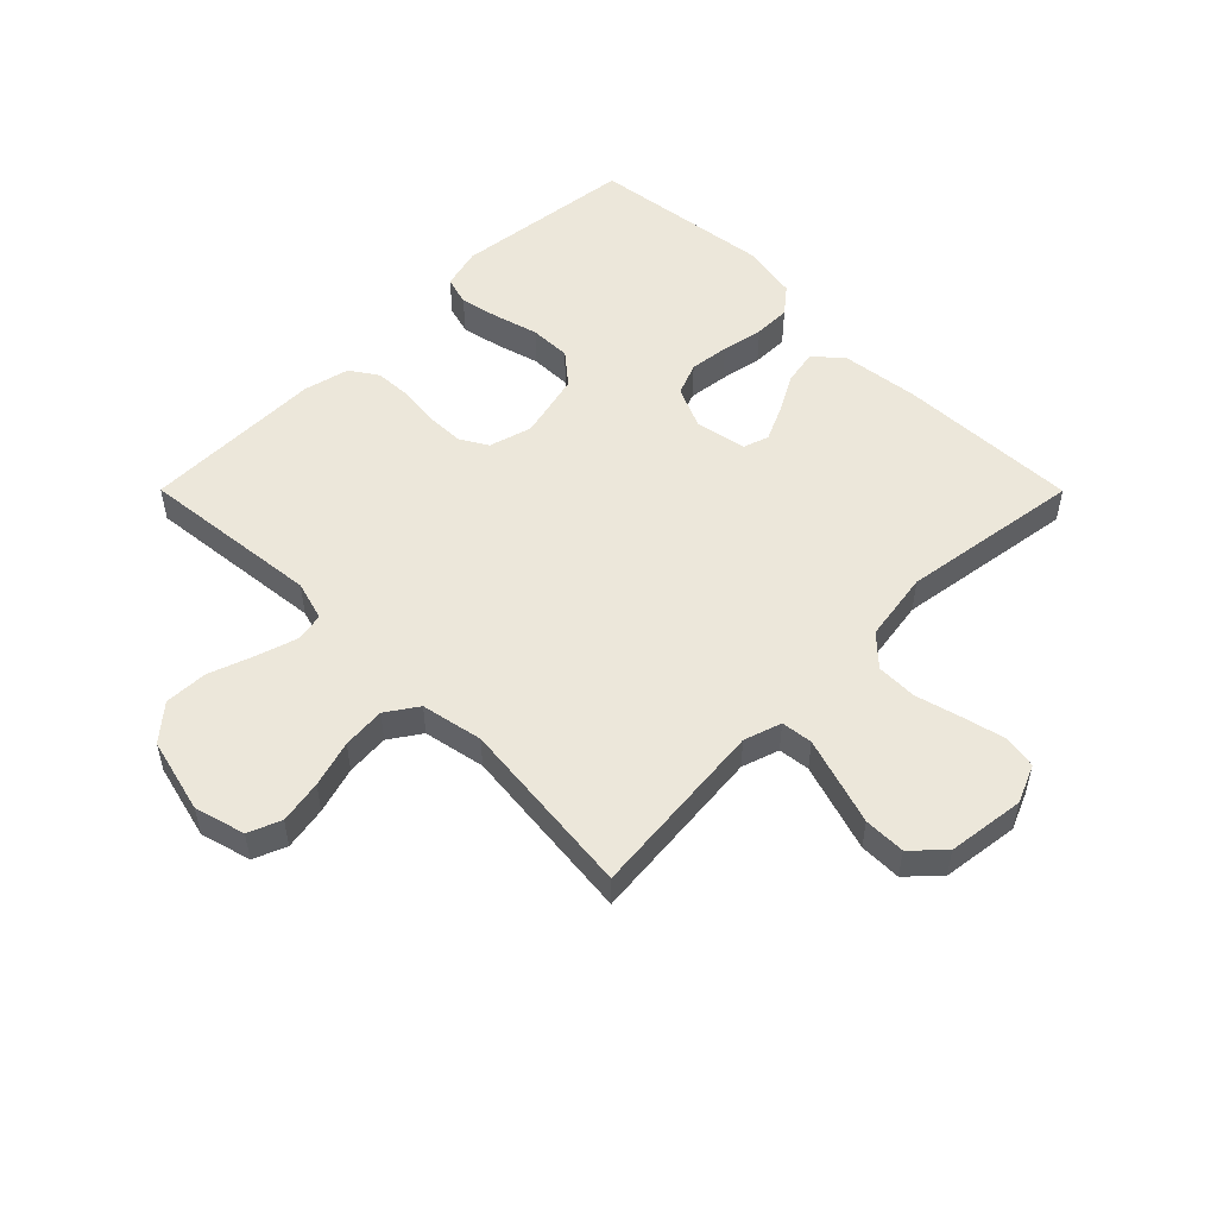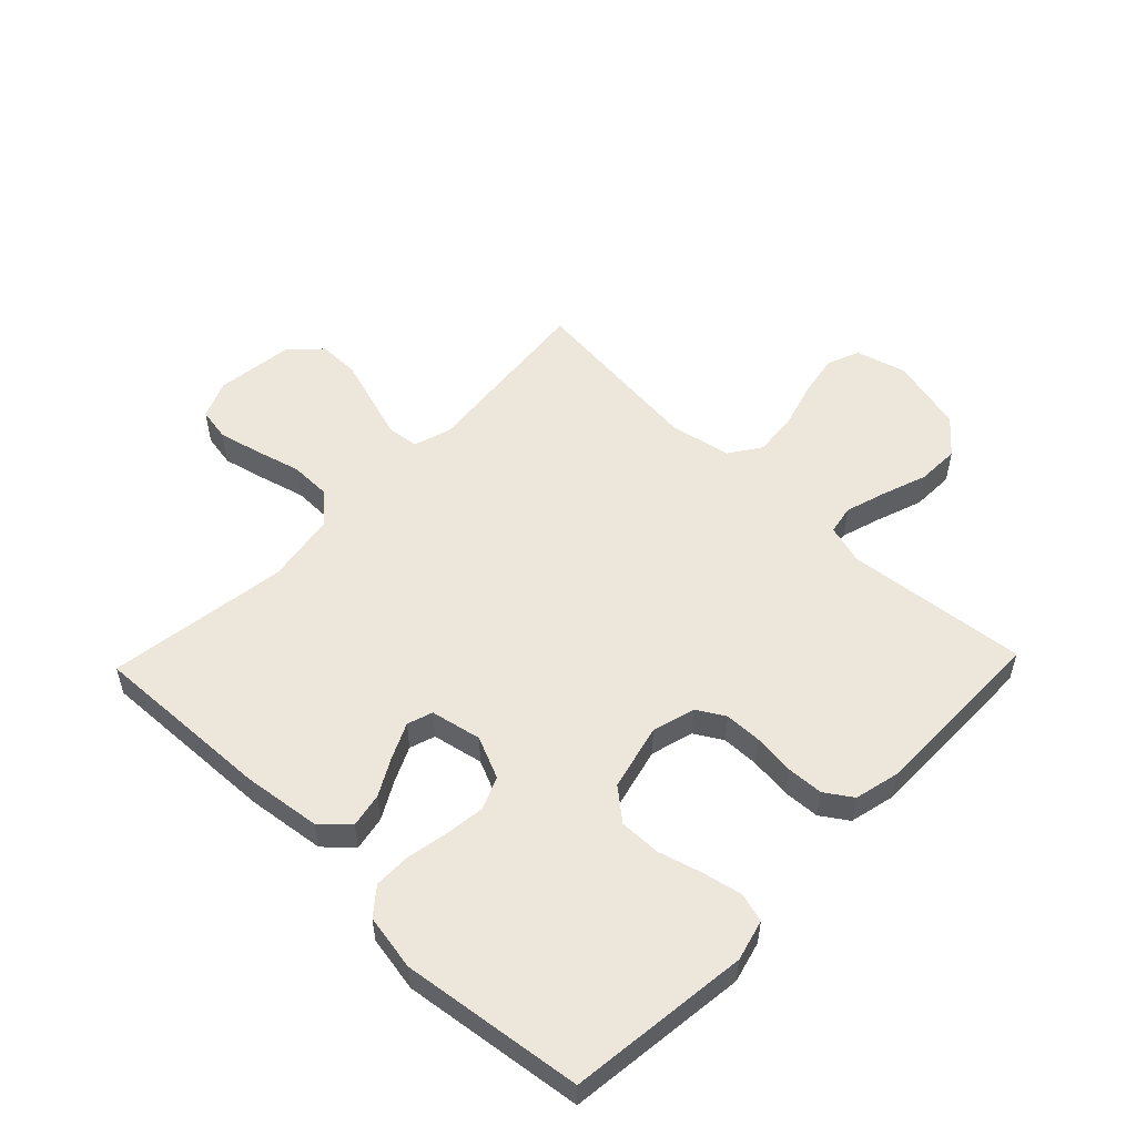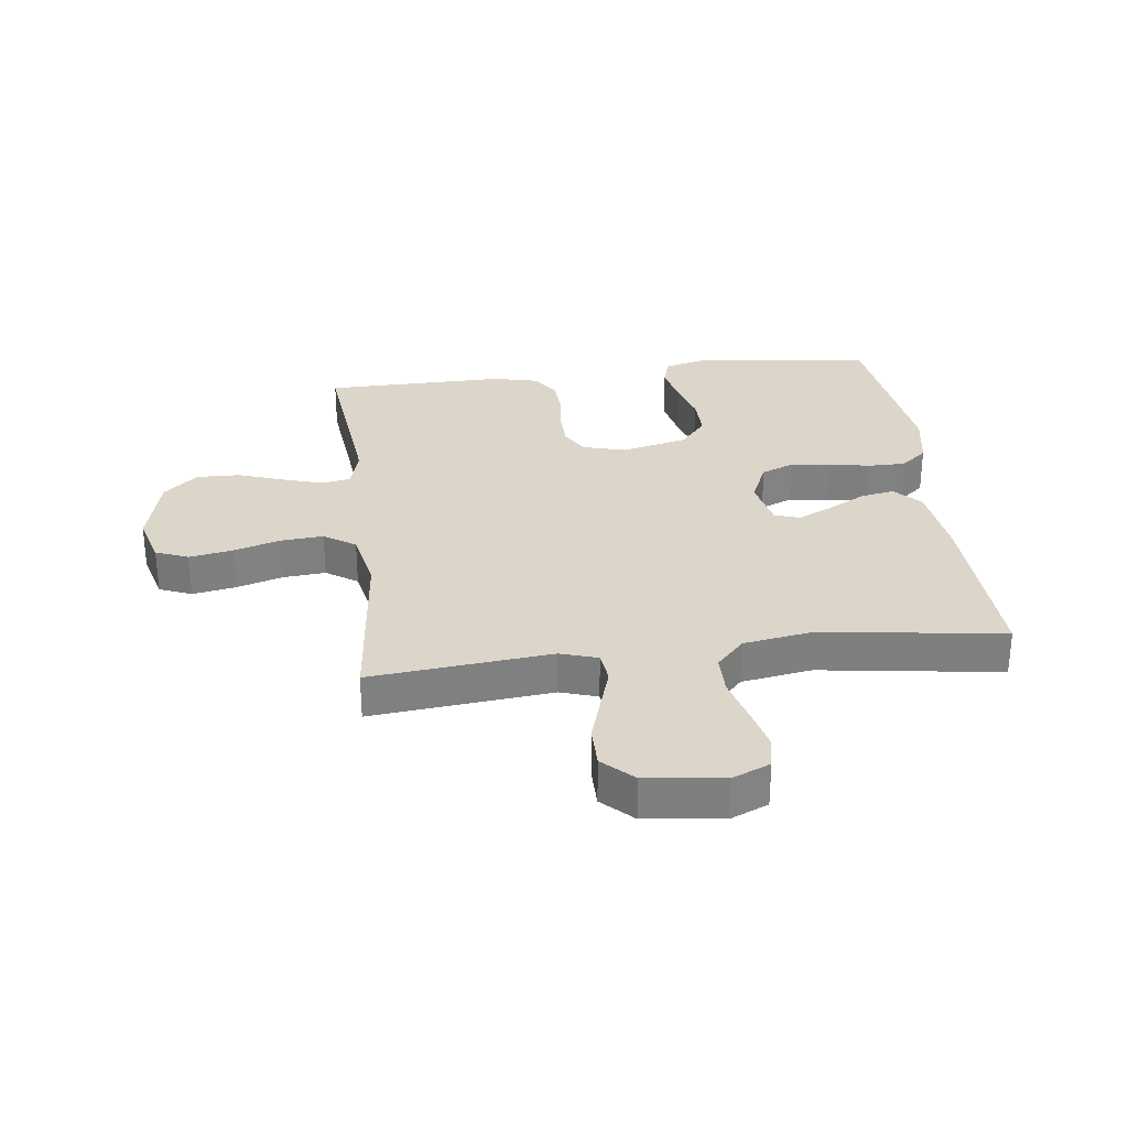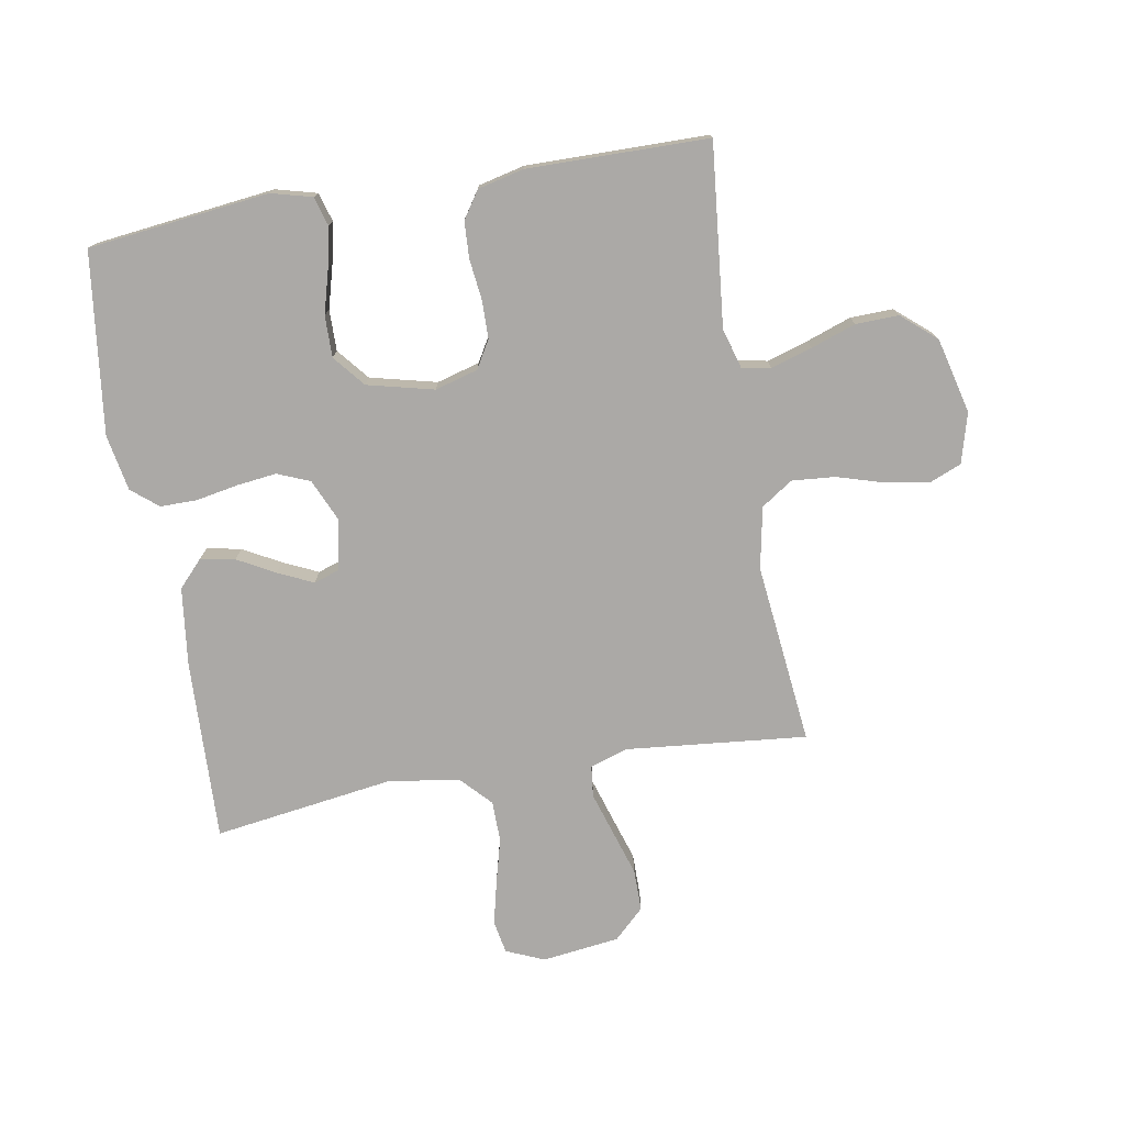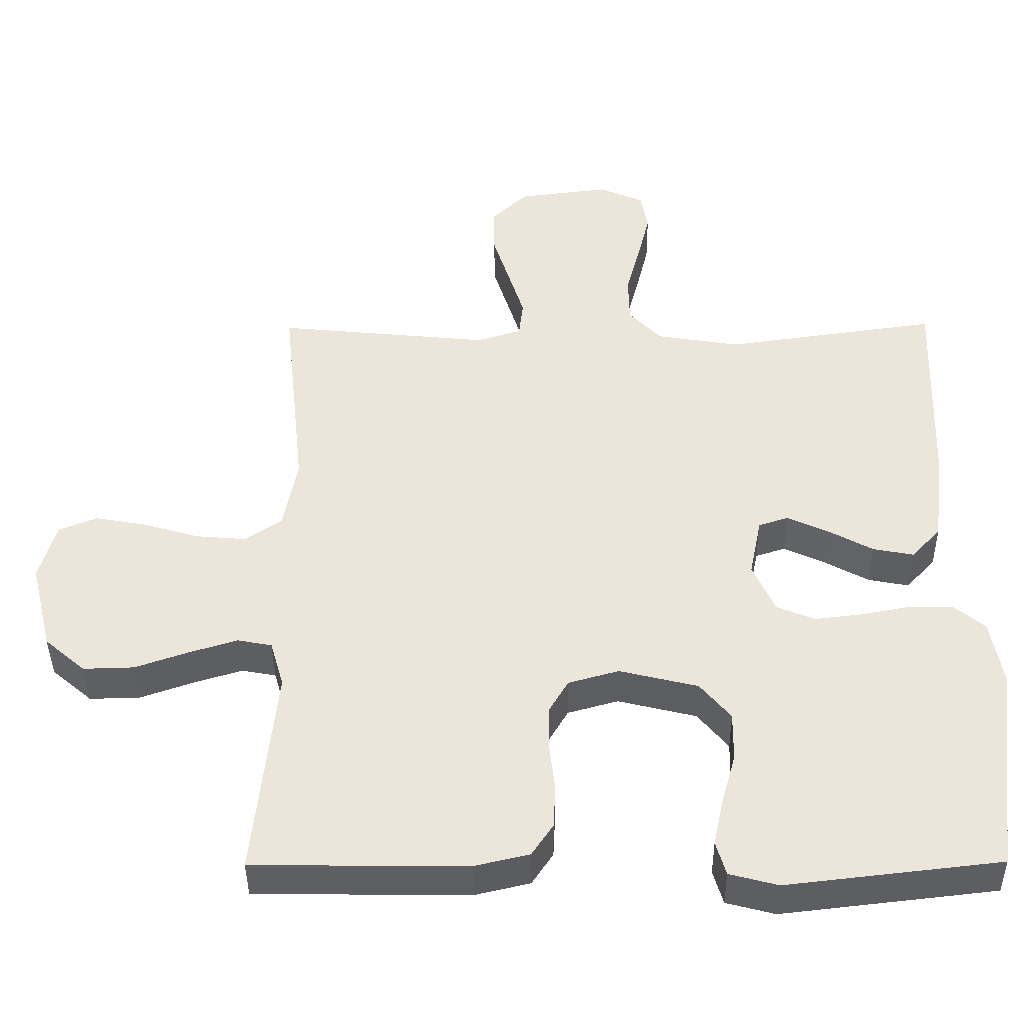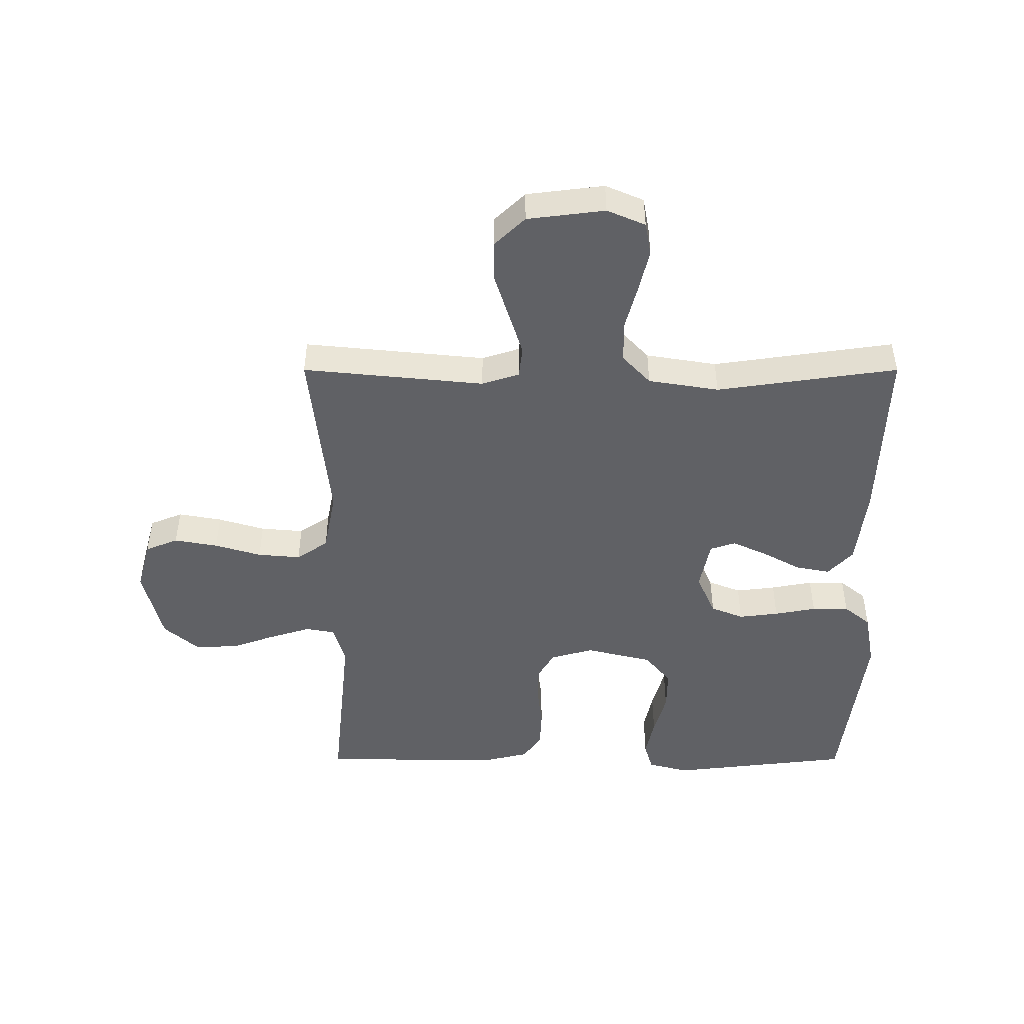
<metadata>
{"format":"obj","ext":"obj","renderer":"f3d","projection":"perspective","resolution":1024,"background":"white","views":[{"elev":52.5,"azim":-44.9,"up":"+Y"},{"elev":53.9,"azim":133.9,"up":"+Y"},{"elev":30.1,"azim":-7.1,"up":"+Y"},{"elev":-75.6,"azim":-170.1,"up":"+Y"},{"elev":-41.1,"azim":0.5,"up":"+Z"},{"elev":-47.5,"azim":-0.0,"up":"+Y"}]}
</metadata>
<code>
v -0.5 0.07 0.5
v -0.2 0.07 0.47
v -0.138 0.07 0.49
v -0.132 0.07 0.542
v -0.154 0.07 0.612
v -0.178 0.07 0.688
v -0.178 0.07 0.757
v -0.128 0.07 0.805
v 0 0.07 0.821
v 0.063 0.07 0.794
v 0.073 0.07 0.739
v 0.056 0.07 0.668
v 0.036 0.07 0.593
v 0.037 0.07 0.525
v 0.083 0.07 0.476
v 0.2 0.07 0.457
v 0.5 0.07 0.5
v 0.489 0.07 0.2
v 0.473 0.07 0.07
v 0.432 0.07 0.026
v 0.375 0.07 0.037
v 0.313 0.07 0.071
v 0.255 0.07 0.098
v 0.213 0.07 0.084
v 0.196 0.07 0
v 0.227 0.07 -0.07
v 0.281 0.07 -0.092
v 0.347 0.07 -0.084
v 0.416 0.07 -0.071
v 0.477 0.07 -0.071
v 0.521 0.07 -0.107
v 0.538 0.07 -0.2
v 0.5 0.07 -0.5
v 0.2 0.07 -0.535
v 0.132 0.07 -0.517
v 0.118 0.07 -0.469
v 0.132 0.07 -0.403
v 0.152 0.07 -0.331
v 0.153 0.07 -0.262
v 0.11 0.07 -0.21
v 0 0.07 -0.183
v -0.071 0.07 -0.203
v -0.098 0.07 -0.249
v -0.099 0.07 -0.311
v -0.091 0.07 -0.379
v -0.094 0.07 -0.44
v -0.124 0.07 -0.485
v -0.2 0.07 -0.503
v -0.5 0.07 -0.5
v -0.469 0.07 -0.2
v -0.488 0.07 -0.134
v -0.536 0.07 -0.125
v -0.604 0.07 -0.146
v -0.678 0.07 -0.172
v -0.749 0.07 -0.174
v -0.806 0.07 -0.125
v -0.837 0.07 0
v -0.814 0.07 0.083
v -0.76 0.07 0.105
v -0.688 0.07 0.092
v -0.611 0.07 0.069
v -0.54 0.07 0.063
v -0.488 0.07 0.098
v -0.468 0.07 0.2
v -0.5 0 0.5
v -0.2 0 0.47
v -0.138 0 0.49
v -0.132 0 0.542
v -0.154 0 0.612
v -0.178 0 0.688
v -0.178 0 0.757
v -0.128 0 0.805
v 0 0 0.821
v 0.063 0 0.794
v 0.073 0 0.739
v 0.056 0 0.668
v 0.036 0 0.593
v 0.037 0 0.525
v 0.083 0 0.476
v 0.2 0 0.457
v 0.5 0 0.5
v 0.489 0 0.2
v 0.473 0 0.07
v 0.432 0 0.026
v 0.375 0 0.037
v 0.313 0 0.071
v 0.255 0 0.098
v 0.213 0 0.084
v 0.196 0 0
v 0.227 0 -0.07
v 0.281 0 -0.092
v 0.347 0 -0.084
v 0.416 0 -0.071
v 0.477 0 -0.071
v 0.521 0 -0.107
v 0.538 0 -0.2
v 0.5 0 -0.5
v 0.2 0 -0.535
v 0.132 0 -0.517
v 0.118 0 -0.469
v 0.132 0 -0.403
v 0.152 0 -0.331
v 0.153 0 -0.262
v 0.11 0 -0.21
v 0 0 -0.183
v -0.071 0 -0.203
v -0.098 0 -0.249
v -0.099 0 -0.311
v -0.091 0 -0.379
v -0.094 0 -0.44
v -0.124 0 -0.485
v -0.2 0 -0.503
v -0.5 0 -0.5
v -0.469 0 -0.2
v -0.488 0 -0.134
v -0.536 0 -0.125
v -0.604 0 -0.146
v -0.678 0 -0.172
v -0.749 0 -0.174
v -0.806 0 -0.125
v -0.837 0 0
v -0.814 0 0.083
v -0.76 0 0.105
v -0.688 0 0.092
v -0.611 0 0.069
v -0.54 0 0.063
v -0.488 0 0.098
v -0.468 0 0.2
f 58 59 60 61
f 58 61 62
f 57 58 62
f 56 57 62
f 53 54 55 56
f 52 53 56 62
f 51 52 62 63
f 47 48 49 50
f 44 45 46 47
f 43 44 47 50
f 42 43 50 51
f 35 36 37 38
f 33 34 35 38
f 33 38 39
f 32 33 39 40
f 28 29 30 31
f 27 28 31 32
f 26 27 32 40
f 19 20 21 22
f 19 22 23
f 16 17 18 19
f 15 16 19 23
f 14 15 23 24
f 10 11 12 13
f 8 9 10 13
f 8 13 14
f 5 6 7 8
f 4 5 8 14
f 3 4 14 24
f 64 1 2
f 41 42 51 63
f 25 26 40 41
f 25 41 63 64
f 24 25 64
f 2 3 24 64
f 125 124 123 122
f 126 125 122
f 126 122 121
f 126 121 120
f 120 119 118 117
f 126 120 117 116
f 127 126 116 115
f 114 113 112 111
f 111 110 109 108
f 114 111 108 107
f 115 114 107 106
f 102 101 100 99
f 102 99 98 97
f 103 102 97
f 104 103 97 96
f 95 94 93 92
f 96 95 92 91
f 104 96 91 90
f 86 85 84 83
f 87 86 83
f 83 82 81 80
f 87 83 80 79
f 88 87 79 78
f 77 76 75 74
f 77 74 73 72
f 78 77 72
f 72 71 70 69
f 78 72 69 68
f 88 78 68 67
f 66 65 128
f 127 115 106 105
f 105 104 90 89
f 128 127 105 89
f 128 89 88
f 128 88 67 66
f 1 65 66 2
f 2 66 67 3
f 3 67 68 4
f 4 68 69 5
f 5 69 70 6
f 6 70 71 7
f 7 71 72 8
f 8 72 73 9
f 9 73 74 10
f 10 74 75 11
f 11 75 76 12
f 12 76 77 13
f 13 77 78 14
f 14 78 79 15
f 15 79 80 16
f 16 80 81 17
f 17 81 82 18
f 18 82 83 19
f 19 83 84 20
f 20 84 85 21
f 21 85 86 22
f 22 86 87 23
f 23 87 88 24
f 24 88 89 25
f 25 89 90 26
f 26 90 91 27
f 27 91 92 28
f 28 92 93 29
f 29 93 94 30
f 30 94 95 31
f 31 95 96 32
f 32 96 97 33
f 33 97 98 34
f 34 98 99 35
f 35 99 100 36
f 36 100 101 37
f 37 101 102 38
f 38 102 103 39
f 39 103 104 40
f 40 104 105 41
f 41 105 106 42
f 42 106 107 43
f 43 107 108 44
f 44 108 109 45
f 45 109 110 46
f 46 110 111 47
f 47 111 112 48
f 48 112 113 49
f 49 113 114 50
f 50 114 115 51
f 51 115 116 52
f 52 116 117 53
f 53 117 118 54
f 54 118 119 55
f 55 119 120 56
f 56 120 121 57
f 57 121 122 58
f 58 122 123 59
f 59 123 124 60
f 60 124 125 61
f 61 125 126 62
f 62 126 127 63
f 63 127 128 64
f 64 128 65 1

</code>
